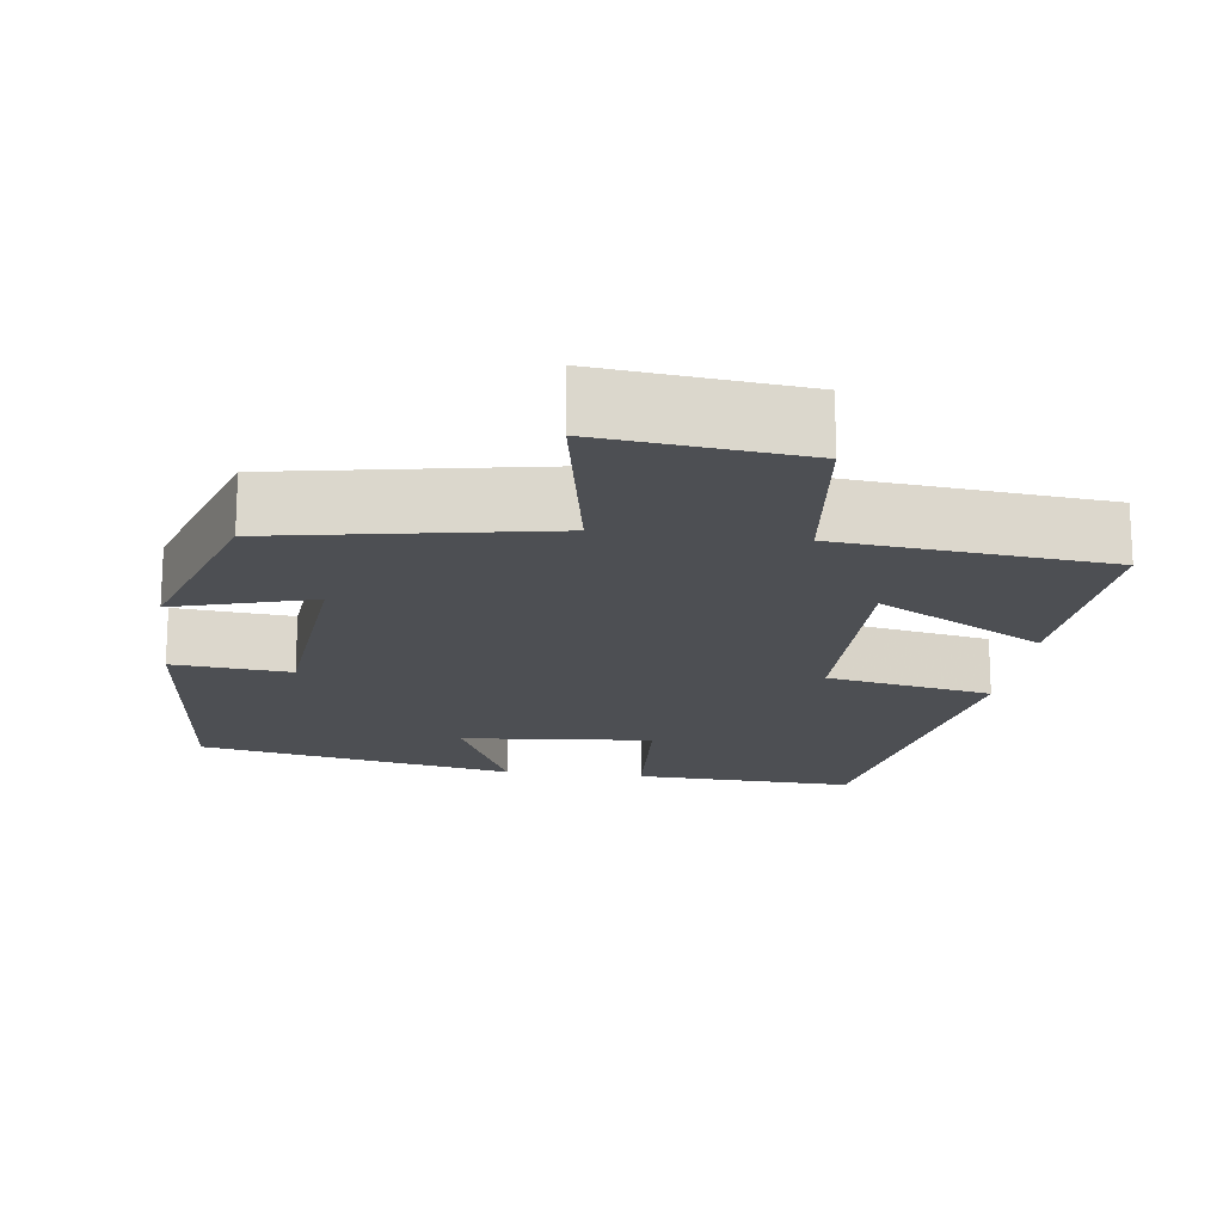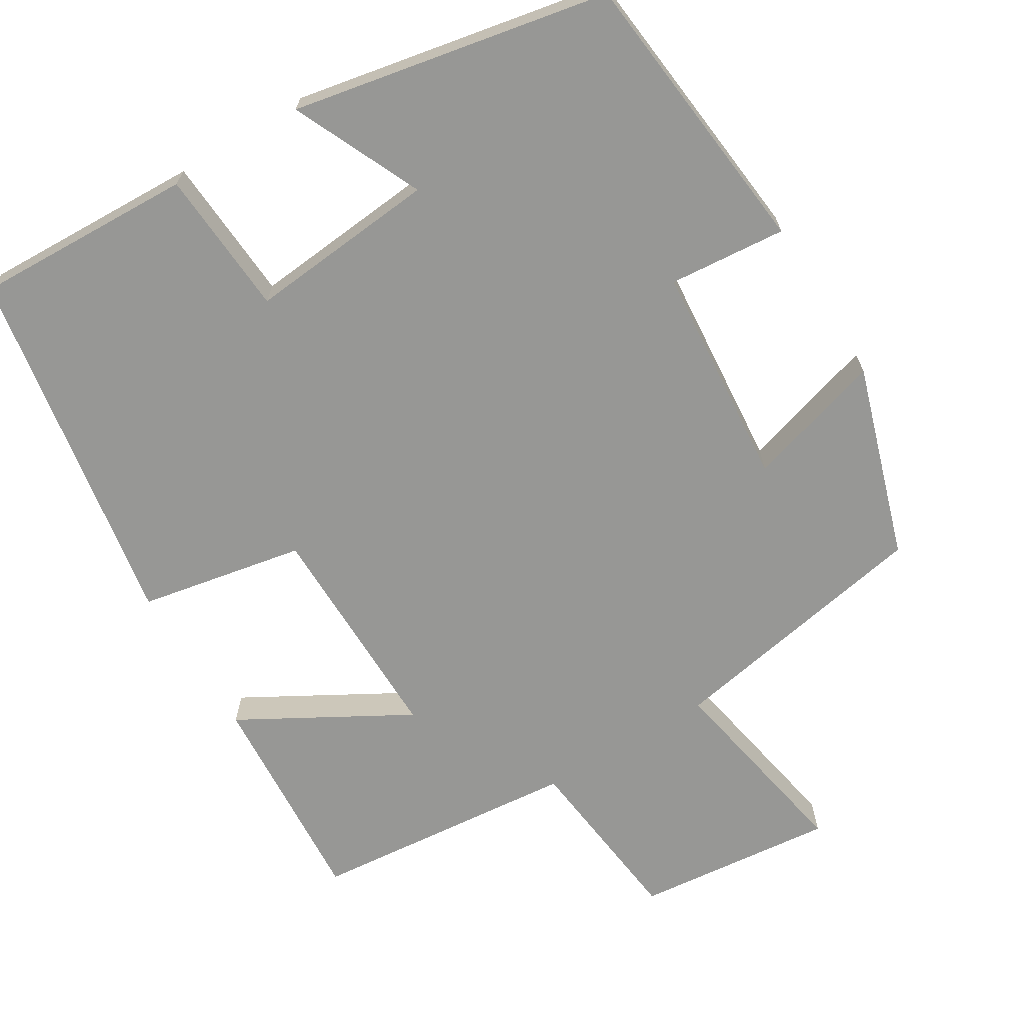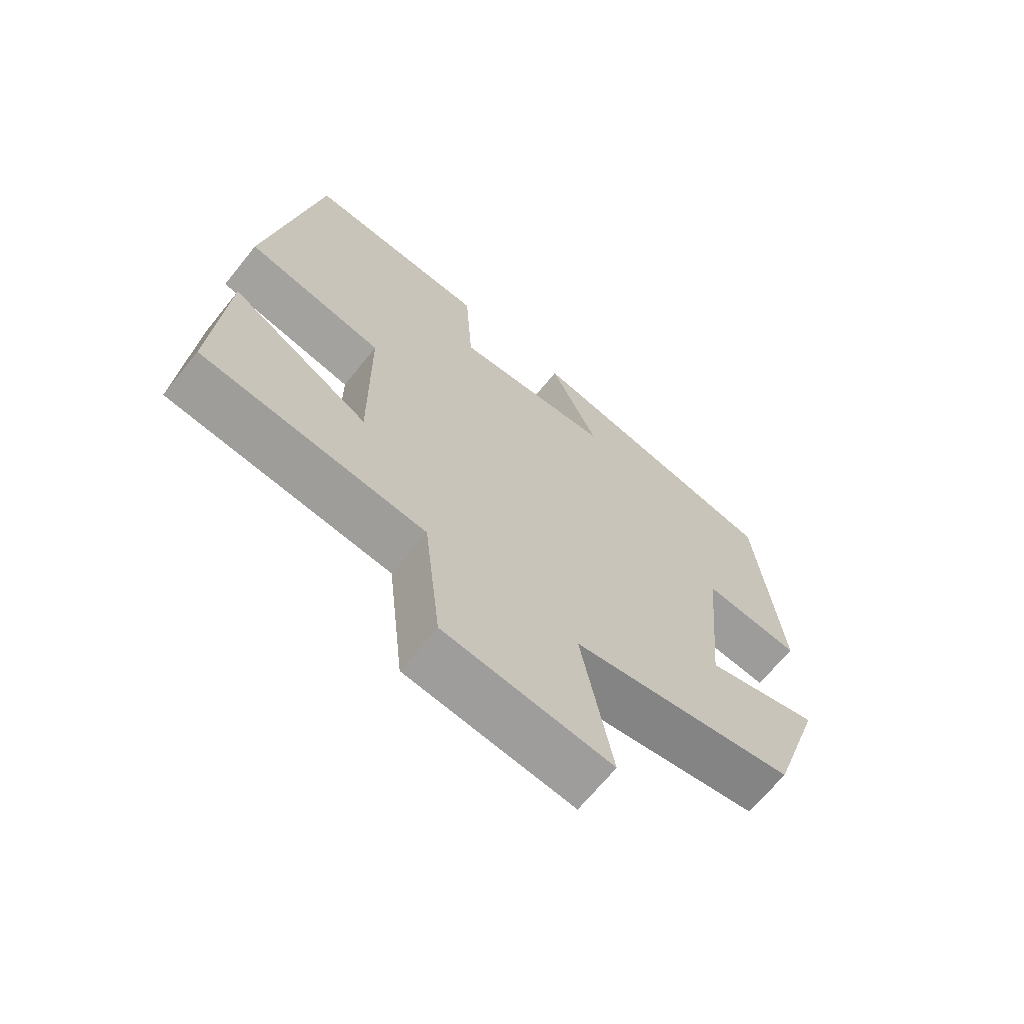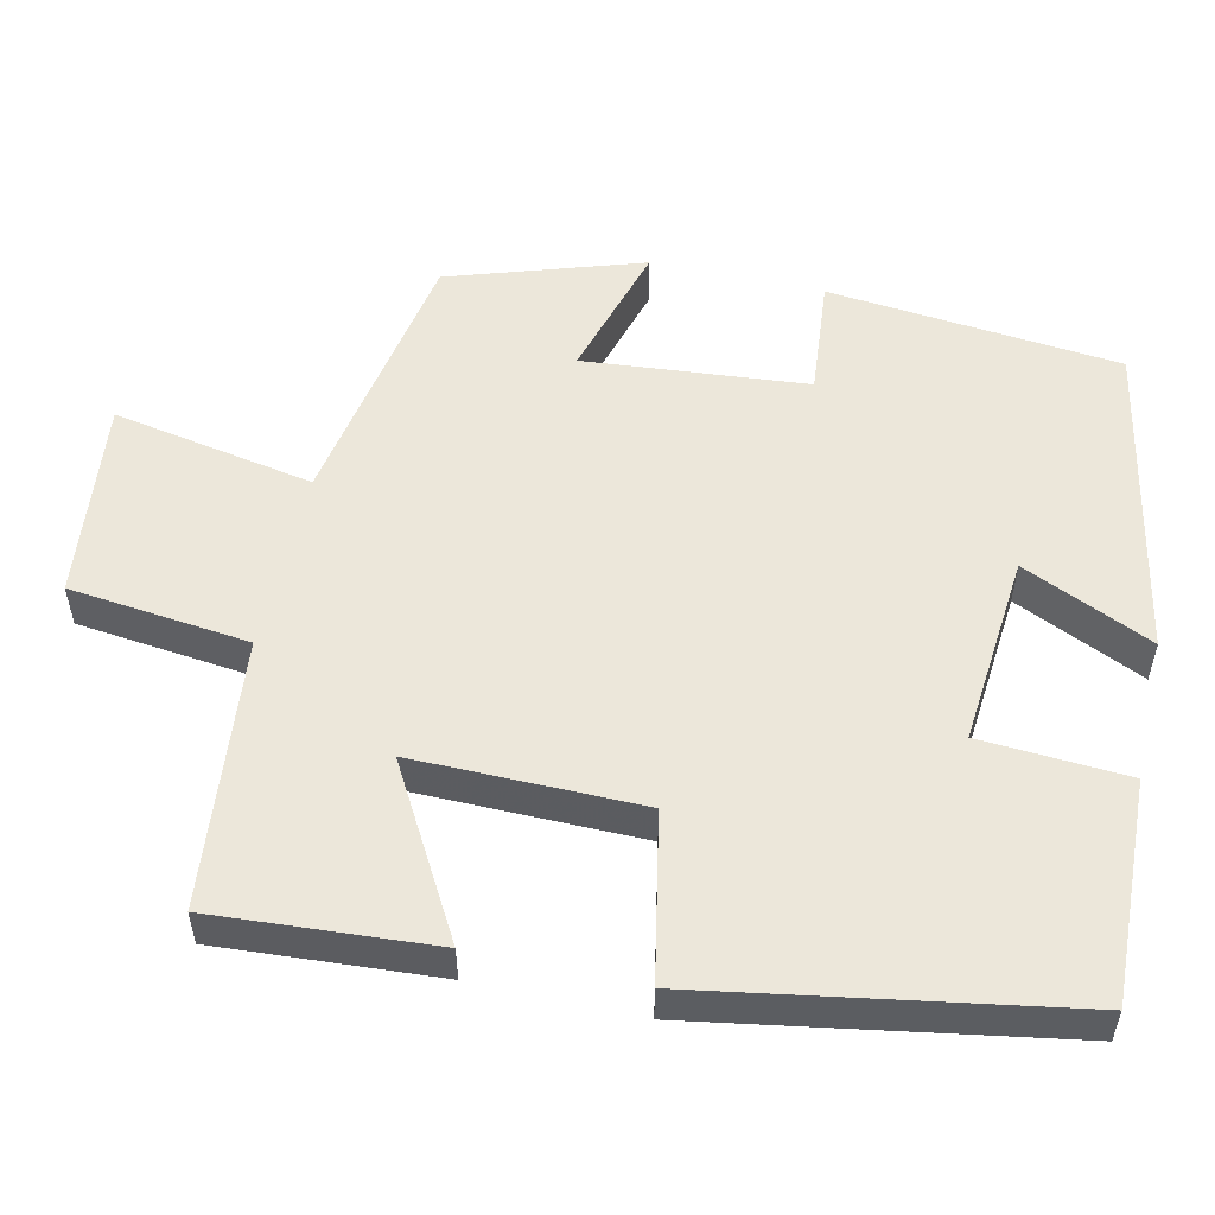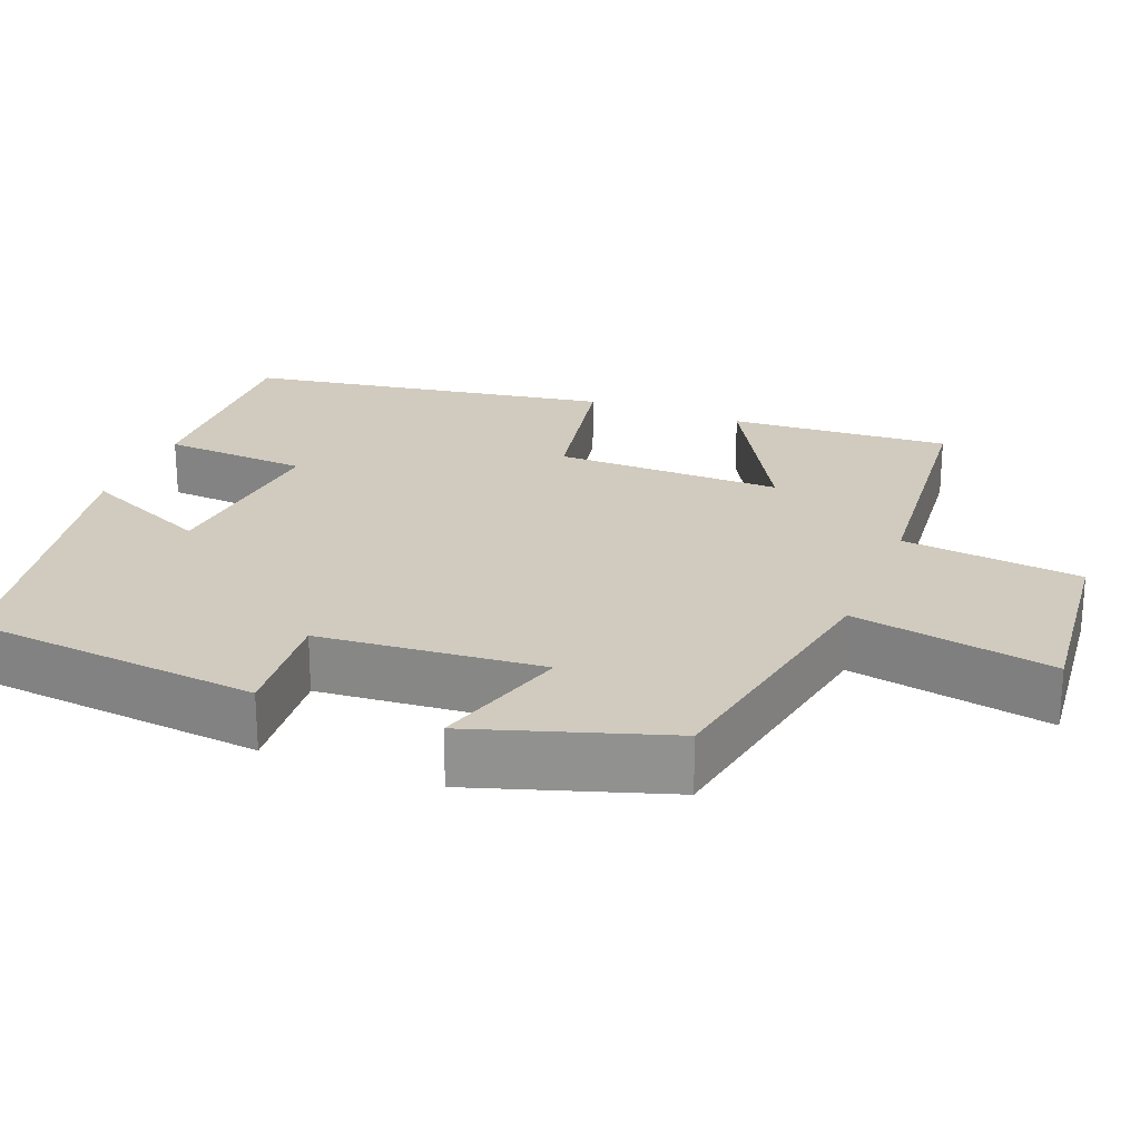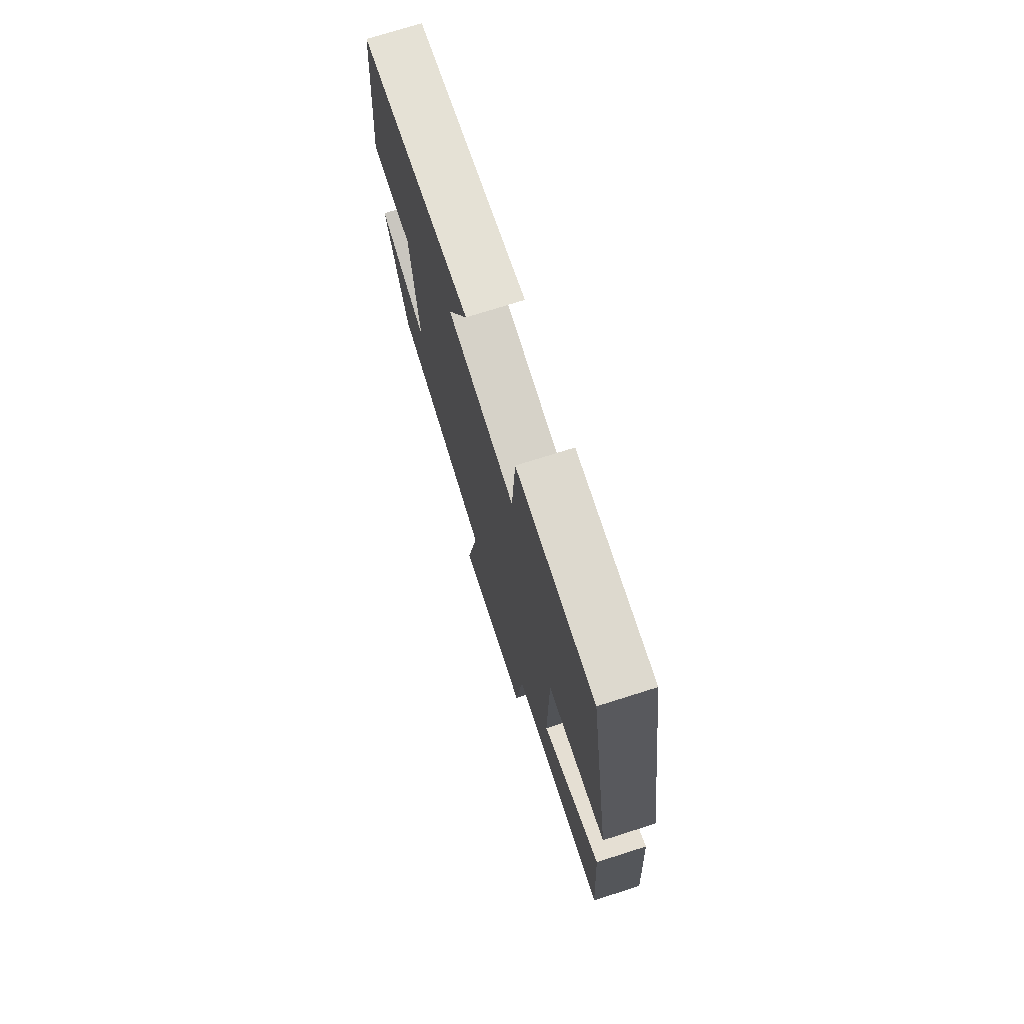
<metadata>
{"format":"obj","ext":"obj","renderer":"f3d","projection":"perspective","resolution":1024,"background":"white","views":[{"elev":-17.6,"azim":172.6,"up":"+Y"},{"elev":-68.1,"azim":31.6,"up":"+Y"},{"elev":-67.5,"azim":-38.9,"up":"+Z"},{"elev":54.1,"azim":-77.3,"up":"+Y"},{"elev":23.6,"azim":111.8,"up":"+Y"},{"elev":73.9,"azim":-107.6,"up":"+Z"}]}
</metadata>
<code>
v 0.418 0.07 -0.437
v 0.067 0.07 -0.5
v 0.115 0.07 -0.762
v -0.145 0.07 -0.734
v -0.171 0.07 -0.5
v -0.52 0.07 -0.465
v -0.5 0.07 -0.178
v -0.283 0.07 -0.302
v -0.285 0.07 -0.006
v -0.5 0.07 0.036
v -0.419 0.07 0.512
v -0.132 0.07 0.5
v -0.12 0.07 0.309
v 0.128 0.07 0.331
v 0.052 0.07 0.5
v 0.463 0.07 0.418
v 0.5 0.07 0.038
v 0.347 0.07 0.052
v 0.321 0.07 -0.238
v 0.5 0.07 -0.186
v 0.418 0 -0.437
v 0.067 0 -0.5
v 0.115 0 -0.762
v -0.145 0 -0.734
v -0.171 0 -0.5
v -0.52 0 -0.465
v -0.5 0 -0.178
v -0.283 0 -0.302
v -0.285 0 -0.006
v -0.5 0 0.036
v -0.419 0 0.512
v -0.132 0 0.5
v -0.12 0 0.309
v 0.128 0 0.331
v 0.052 0 0.5
v 0.463 0 0.418
v 0.5 0 0.038
v 0.347 0 0.052
v 0.321 0 -0.238
v 0.5 0 -0.186
f 19 20 1 2
f 18 19 2
f 15 16 17 18
f 14 15 18
f 13 14 18 2
f 10 11 12 13
f 9 10 13
f 8 9 13 2
f 5 6 7 8
f 5 8 2 3
f 3 4 5
f 22 21 40 39
f 22 39 38
f 38 37 36 35
f 38 35 34
f 22 38 34 33
f 33 32 31 30
f 33 30 29
f 22 33 29 28
f 28 27 26 25
f 23 22 28 25
f 25 24 23
f 1 21 22 2
f 2 22 23 3
f 3 23 24 4
f 4 24 25 5
f 5 25 26 6
f 6 26 27 7
f 7 27 28 8
f 8 28 29 9
f 9 29 30 10
f 10 30 31 11
f 11 31 32 12
f 12 32 33 13
f 13 33 34 14
f 14 34 35 15
f 15 35 36 16
f 16 36 37 17
f 17 37 38 18
f 18 38 39 19
f 19 39 40 20
f 20 40 21 1

</code>
